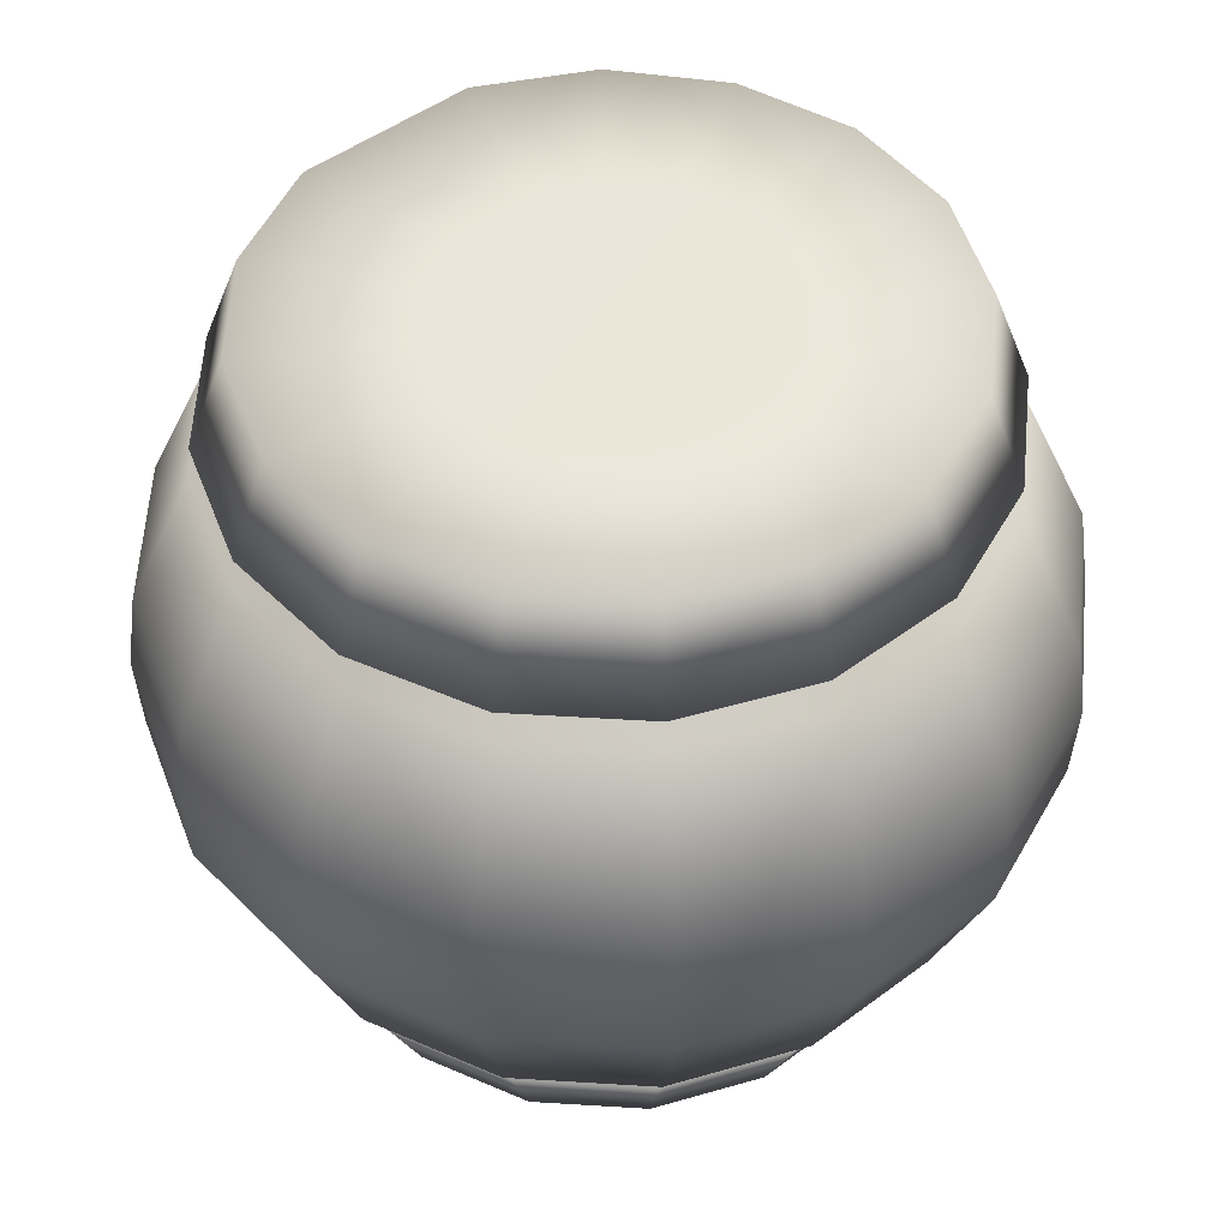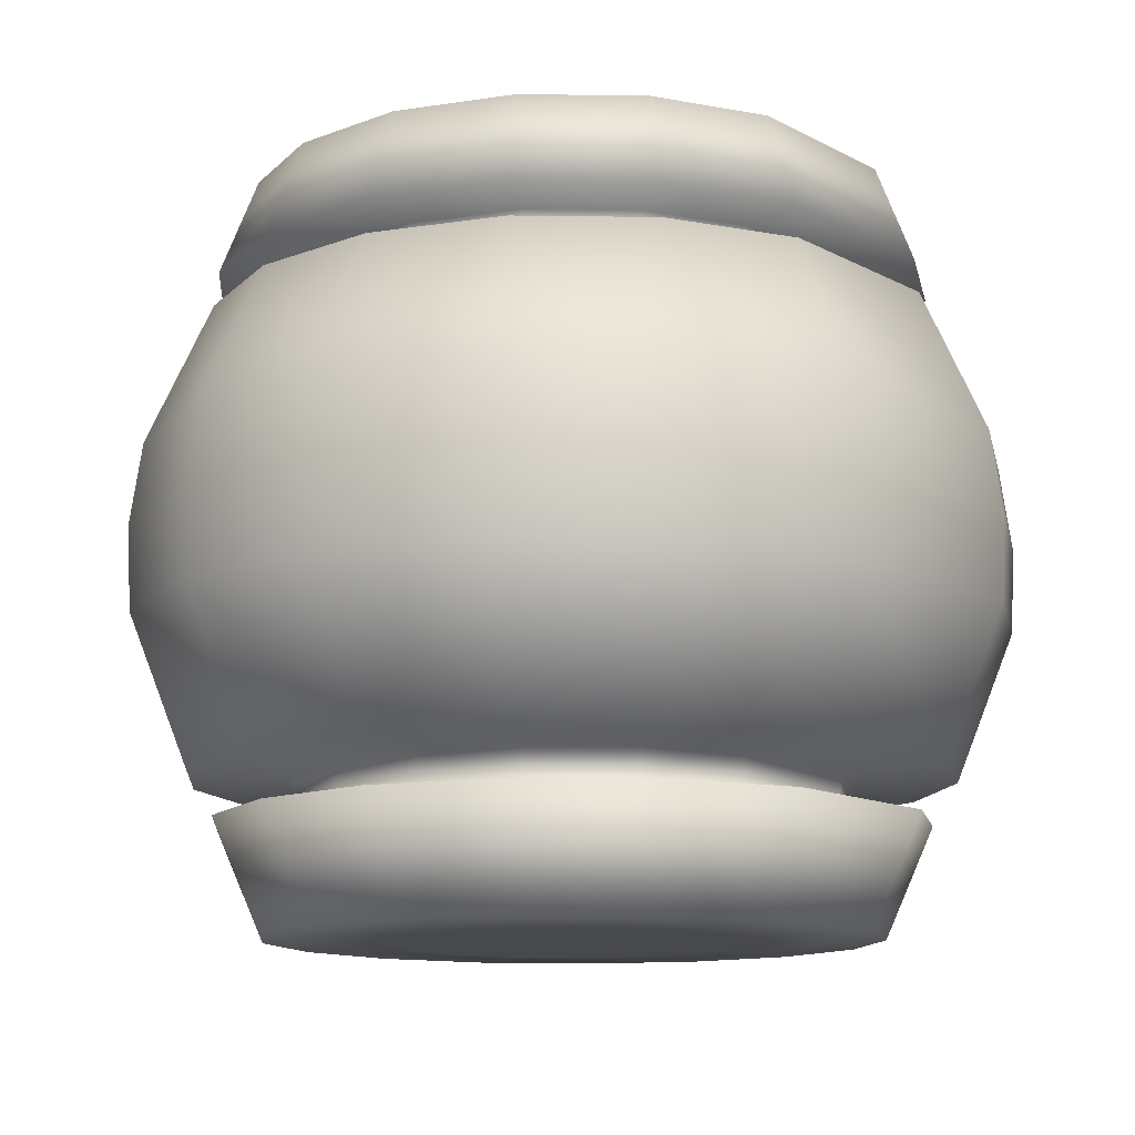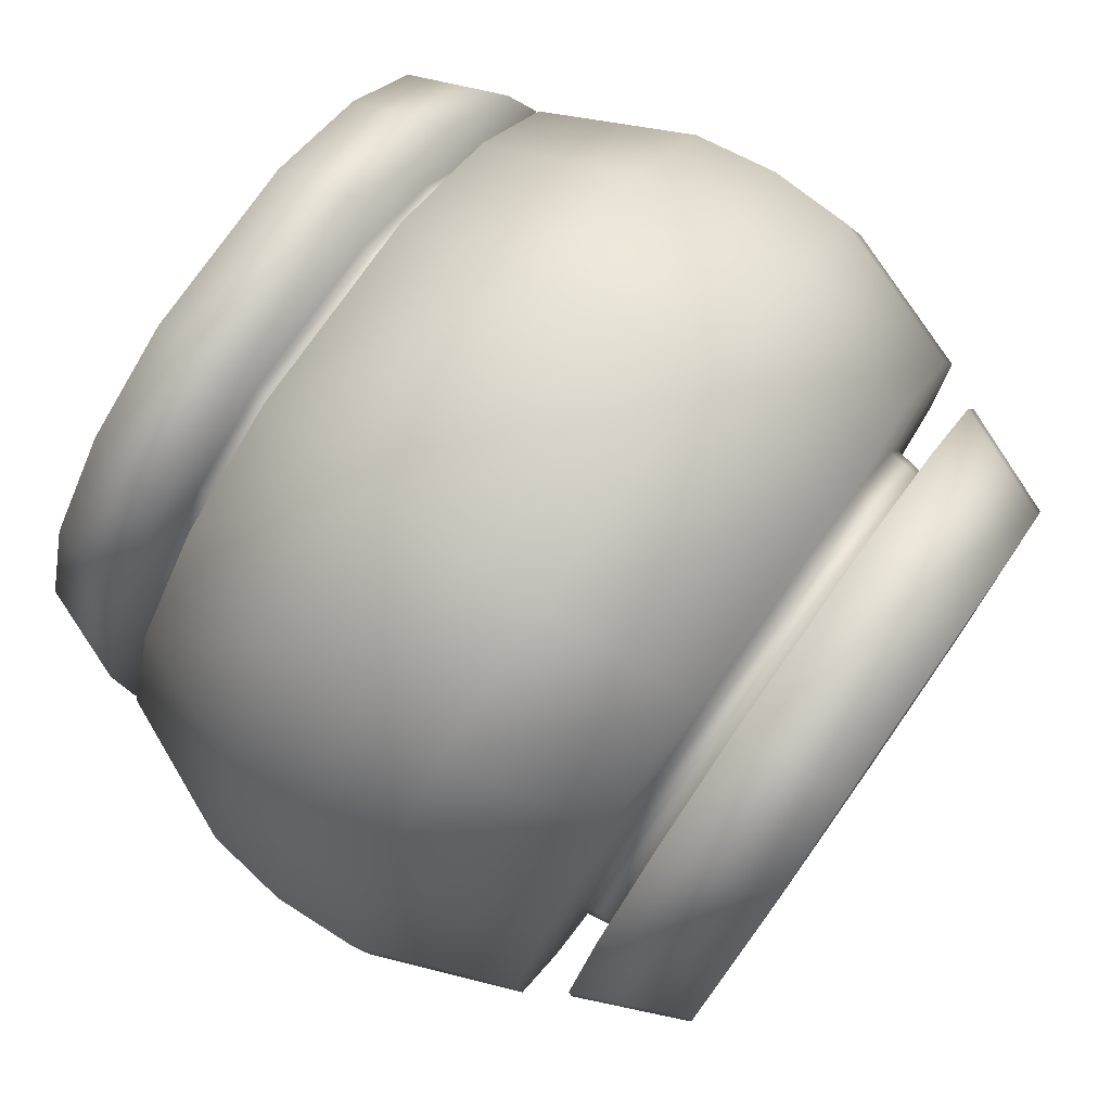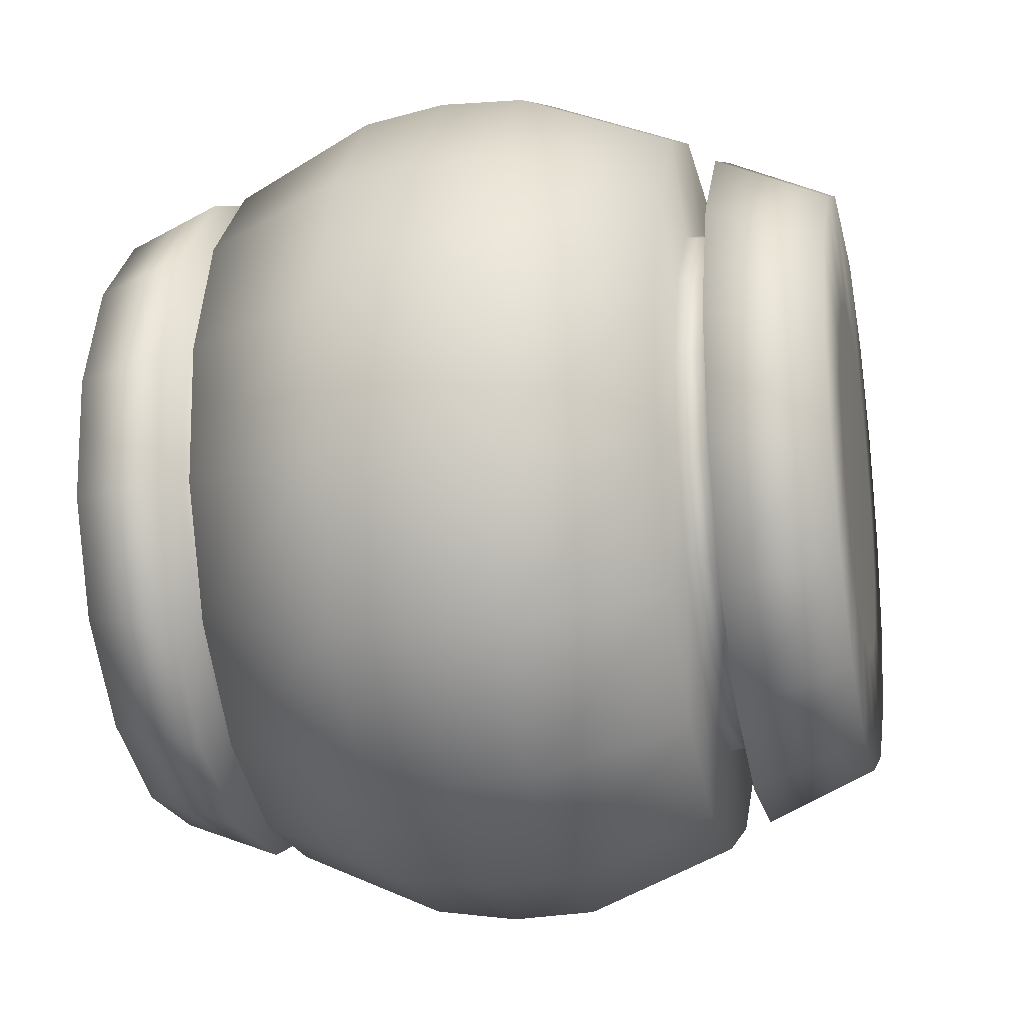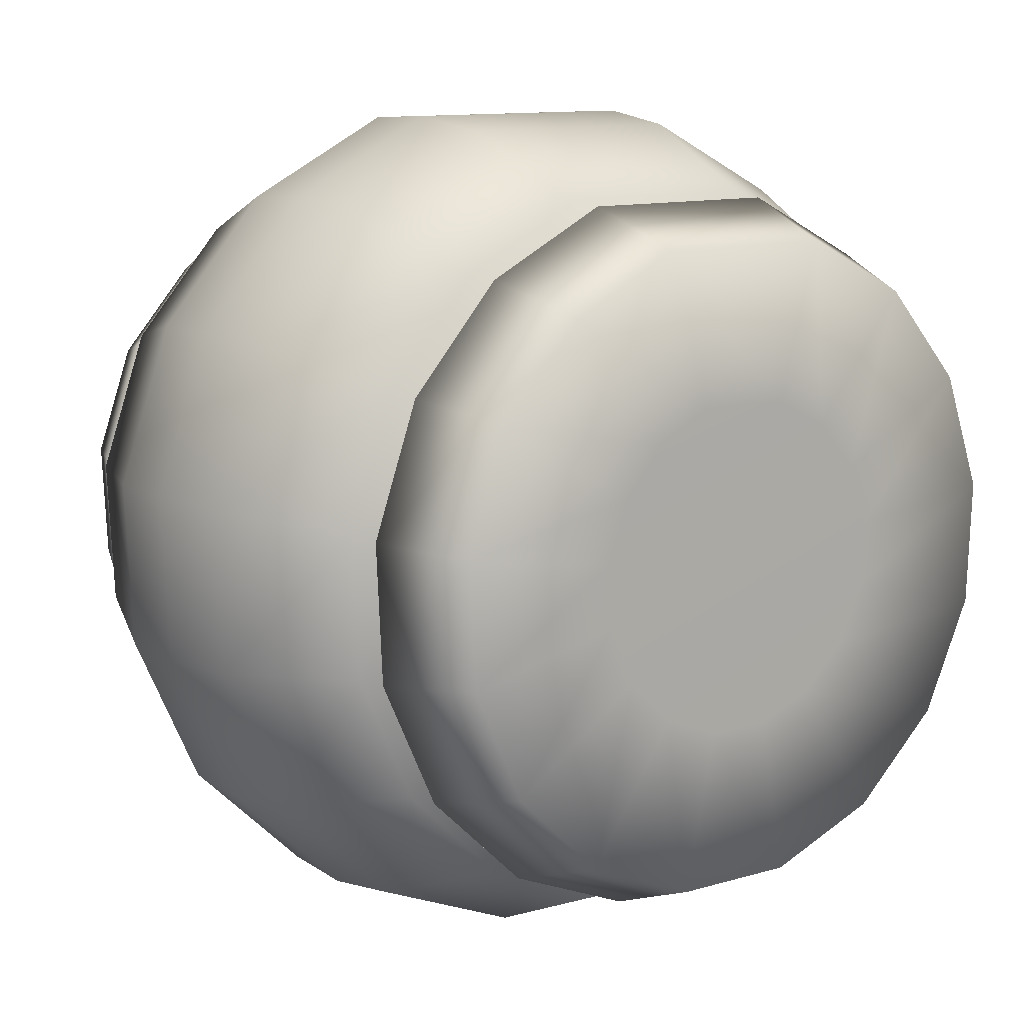
<metadata>
{"format":"obj","ext":"obj","renderer":"f3d","projection":"perspective","resolution":1024,"background":"white","views":[{"elev":48.6,"azim":140.3,"up":"+Y"},{"elev":-12.3,"azim":-51.0,"up":"+Y"},{"elev":77.1,"azim":-54.9,"up":"+Z"},{"elev":-20.9,"azim":-77.7,"up":"+Z"},{"elev":11.1,"azim":143.7,"up":"+Z"}]}
</metadata>
<code>
v  0 1.347 0
v  0.1101 1.345 -0.5711
v  -0.1101 1.345 -0.5711
v  -0.3144 1.345 -0.4892
v  -0.4737 1.345 -0.3373
v  -0.5652 1.345 -0.1371
v  -0.5756 1.345 0.0828
v  -0.5037 1.345 0.2908
v  -0.3595 1.345 0.4571
v  -0.1638 1.345 0.558
v  0.1639 1.345 0.558
v  0.3595 1.345 0.4571
v  0.5037 1.345 0.2908
v  0.5757 1.345 0.0828
v  0.5652 1.345 -0.1371
v  0.4737 1.345 -0.3373
v  0.3144 1.345 -0.4892
v  0.2161 1.339 -1.121
v  -0.2161 1.339 -1.121
v  -0.6175 1.339 -0.9608
v  -0.9303 1.339 -0.6625
v  -1.11 1.339 -0.2693
v  -1.131 1.339 0.1625
v  -0.9891 1.339 0.5711
v  -0.706 1.339 0.8978
v  -0.3218 1.339 1.096
v  0.3218 1.339 1.096
v  0.706 1.339 0.8978
v  0.9891 1.339 0.5711
v  1.131 1.339 0.1625
v  1.11 1.339 -0.2693
v  0.9303 1.339 -0.6625
v  0.6175 1.339 -0.9608
v  0.2409 0.9961 -1.25
v  -0.2409 0.9961 -1.25
v  -0.6883 0.9961 -1.071
v  -1.037 0.9961 -0.7385
v  -1.237 0.9961 -0.3001
v  -1.26 0.9961 0.1812
v  -1.103 0.9961 0.6365
v  -0.787 0.9961 1.001
v  -0.3587 0.9961 1.222
v  0.3587 0.9961 1.222
v  0.787 0.9961 1.001
v  1.103 0.9961 0.6365
v  1.26 0.9961 0.1812
v  1.237 0.9961 -0.3001
v  1.037 0.9961 -0.7385
v  0.6883 0.9961 -1.071
v  0.1931 0.9919 -1.002
v  -0.1931 0.9919 -1.002
v  -0.5516 0.9919 -0.8583
v  -0.831 0.9919 -0.5918
v  -0.9915 0.9919 -0.2405
v  -1.01 0.9919 0.1452
v  -0.8835 0.9919 0.5101
v  -0.6307 0.9919 0.8019
v  -0.2874 0.9919 0.9789
v  0.2874 0.9919 0.9789
v  0.6307 0.9919 0.8019
v  0.8835 0.9919 0.5101
v  1.01 0.9919 0.1452
v  0.9915 0.9919 -0.2405
v  0.831 0.9919 -0.5918
v  0.5516 0.9919 -0.8583
v  0.1982 0.8864 -1.028
v  -0.1982 0.8864 -1.028
v  -0.5661 0.8864 -0.8809
v  -0.853 0.8864 -0.6074
v  -1.018 0.8864 -0.2469
v  -1.036 0.8864 0.149
v  -0.9069 0.8864 0.5236
v  -0.6473 0.8864 0.8231
v  -0.295 0.8864 1.005
v  0.295 0.8864 1.005
v  0.6473 0.8864 0.8231
v  0.9069 0.8864 0.5236
v  1.036 0.8864 0.149
v  1.018 0.8864 -0.2469
v  0.853 0.8864 -0.6074
v  0.5661 0.8864 -0.8809
v  0.2435 0.8758 -1.263
v  -0.2435 0.8758 -1.263
v  -0.6956 0.8758 -1.082
v  -1.048 0.8758 -0.7463
v  -1.25 0.8758 -0.3033
v  -1.274 0.8758 0.1831
v  -1.114 0.8758 0.6433
v  -0.7953 0.8758 1.011
v  -0.3625 0.8758 1.234
v  0.3625 0.8758 1.234
v  0.7953 0.8758 1.011
v  1.114 0.8758 0.6433
v  1.274 0.8758 0.1831
v  1.25 0.8758 -0.3033
v  1.048 0.8758 -0.7463
v  0.6956 0.8758 -1.082
v  0.2866 0.3673 -1.487
v  -0.2866 0.3673 -1.487
v  -0.8186 0.3673 -1.274
v  -1.233 0.3673 -0.8783
v  -1.472 0.3673 -0.357
v  -1.499 0.3673 0.2155
v  -1.311 0.3673 0.7571
v  -0.936 0.3673 1.19
v  -0.4266 0.3673 1.453
v  0.4266 0.3673 1.453
v  0.936 0.3673 1.19
v  1.311 0.3673 0.7571
v  1.499 0.3673 0.2155
v  1.472 0.3673 -0.357
v  1.233 0.3673 -0.8783
v  0.8186 0.3673 -1.274
v  0.2945 0.0741 -1.528
v  -0.2945 0.0741 -1.528
v  -0.8414 0.0741 -1.309
v  -1.268 0.0741 -0.9027
v  -1.512 0.0741 -0.3669
v  -1.54 0.0741 0.2215
v  -1.348 0.0741 0.7782
v  -0.962 0.0741 1.223
v  -0.4385 0.0741 1.493
v  0.4385 0.0741 1.493
v  0.962 0.0741 1.223
v  1.348 0.0741 0.7782
v  1.54 0.0741 0.2215
v  1.512 0.0741 -0.3669
v  1.268 0.0741 -0.9027
v  0.8414 0.0741 -1.309
v  0.2919 -0.2217 -1.514
v  -0.2919 -0.2217 -1.514
v  -0.8338 -0.2217 -1.297
v  -1.256 -0.2217 -0.8946
v  -1.499 -0.2217 -0.3636
v  -1.526 -0.2217 0.2195
v  -1.336 -0.2217 0.7711
v  -0.9533 -0.2217 1.212
v  -0.4345 -0.2217 1.48
v  0.4345 -0.2217 1.48
v  0.9533 -0.2217 1.212
v  1.336 -0.2217 0.7711
v  1.526 -0.2217 0.2195
v  1.499 -0.2217 -0.3636
v  1.256 -0.2217 -0.8946
v  0.8338 -0.2217 -1.297
v  0.253 -0.7476 -1.312
v  -0.2529 -0.7476 -1.312
v  -0.7226 -0.7476 -1.124
v  -1.089 -0.7476 -0.7753
v  -1.299 -0.7476 -0.3151
v  -1.323 -0.7476 0.1902
v  -1.157 -0.7476 0.6683
v  -0.8262 -0.7476 1.051
v  -0.3766 -0.7476 1.282
v  0.3766 -0.7476 1.282
v  0.8262 -0.7476 1.051
v  1.157 -0.7476 0.6683
v  1.323 -0.7476 0.1902
v  1.299 -0.7476 -0.3151
v  1.089 -0.7476 -0.7753
v  0.7226 -0.7476 -1.124
v  0.1851 -0.7616 -0.9605
v  -0.1851 -0.7616 -0.9605
v  -0.5288 -0.7616 -0.8229
v  -0.7968 -0.7616 -0.5674
v  -0.9506 -0.7616 -0.2306
v  -0.9682 -0.7616 0.1392
v  -0.8471 -0.7616 0.4891
v  -0.6046 -0.7616 0.7689
v  -0.2756 -0.7616 0.9385
v  0.2756 -0.7616 0.9385
v  0.6046 -0.7616 0.7689
v  0.8471 -0.7616 0.4891
v  0.9682 -0.7616 0.1392
v  0.9506 -0.7616 -0.2306
v  0.7968 -0.7616 -0.5674
v  0.5288 -0.7616 -0.8229
v  0.1811 -0.8923 -0.9396
v  -0.1811 -0.8923 -0.9396
v  -0.5173 -0.8923 -0.805
v  -0.7795 -0.8923 -0.5551
v  -0.9299 -0.8923 -0.2256
v  -0.9472 -0.8923 0.1362
v  -0.8287 -0.8923 0.4785
v  -0.5915 -0.8923 0.7522
v  -0.2696 -0.8923 0.9181
v  0.2696 -0.8923 0.9181
v  0.5915 -0.8923 0.7522
v  0.8287 -0.8923 0.4784
v  0.9472 -0.8923 0.1362
v  0.9299 -0.8923 -0.2256
v  0.7795 -0.8923 -0.5551
v  0.5173 -0.8923 -0.805
v  0.2359 -0.898 -1.224
v  -0.2359 -0.898 -1.224
v  -0.674 -0.898 -1.049
v  -1.016 -0.898 -0.7231
v  -1.212 -0.898 -0.2939
v  -1.234 -0.898 0.1774
v  -1.08 -0.898 0.6233
v  -0.7706 -0.898 0.9799
v  -0.3512 -0.898 1.196
v  0.3512 -0.898 1.196
v  0.7706 -0.898 0.9799
v  1.08 -0.898 0.6233
v  1.234 -0.898 0.1774
v  1.212 -0.898 -0.2939
v  1.016 -0.898 -0.7231
v  0.674 -0.898 -1.049
v  0.2038 -1.288 -1.058
v  -0.2038 -1.288 -1.058
v  -0.5822 -1.288 -0.906
v  -0.8772 -1.288 -0.6247
v  -1.047 -1.288 -0.2539
v  -1.066 -1.288 0.1533
v  -0.9327 -1.288 0.5385
v  -0.6657 -1.288 0.8465
v  -0.3034 -1.288 1.033
v  0.3034 -1.288 1.033
v  0.6657 -1.288 0.8465
v  0.9327 -1.288 0.5385
v  1.066 -1.288 0.1533
v  1.047 -1.288 -0.2539
v  0.8772 -1.288 -0.6247
v  0.5822 -1.288 -0.906
v  0.1253 -1.297 -0.6502
v  -0.1253 -1.297 -0.6502
v  -0.358 -1.297 -0.557
v  -0.5394 -1.297 -0.3841
v  -0.6435 -1.297 -0.1561
v  -0.6554 -1.297 0.0942
v  -0.5734 -1.297 0.3311
v  -0.4093 -1.297 0.5205
v  -0.1865 -1.297 0.6353
v  0.1865 -1.297 0.6353
v  0.4093 -1.297 0.5205
v  0.5734 -1.297 0.3311
v  0.6554 -1.297 0.0942
v  0.6435 -1.297 -0.1561
v  0.5394 -1.297 -0.3841
v  0.358 -1.297 -0.557
v  0 -1.302 0
g Red
f 1 2 3
f 1 3 4
f 1 4 5
f 1 5 6
f 1 6 7
f 1 7 8
f 1 8 9
f 1 9 10
f 1 10 11
f 1 11 12
f 1 12 13
f 1 13 14
f 1 14 15
f 1 15 16
f 1 16 17
f 1 17 2
f 2 18 19
f 19 3 2
f 3 19 20
f 20 4 3
f 4 20 21
f 21 5 4
f 5 21 22
f 22 6 5
f 6 22 23
f 23 7 6
f 7 23 24
f 24 8 7
f 8 24 25
f 25 9 8
f 9 25 26
f 26 10 9
f 10 26 27
f 27 11 10
f 11 27 28
f 28 12 11
f 12 28 29
f 29 13 12
f 13 29 30
f 30 14 13
f 14 30 31
f 31 15 14
f 15 31 32
f 32 16 15
f 16 32 33
f 33 17 16
f 17 33 18
f 18 2 17
f 18 34 35
f 35 19 18
f 19 35 36
f 36 20 19
f 20 36 37
f 37 21 20
f 21 37 38
f 38 22 21
f 22 38 39
f 39 23 22
f 23 39 40
f 40 24 23
f 24 40 41
f 41 25 24
f 25 41 42
f 42 26 25
f 26 42 43
f 43 27 26
f 27 43 44
f 44 28 27
f 28 44 45
f 45 29 28
f 29 45 46
f 46 30 29
f 30 46 47
f 47 31 30
f 31 47 48
f 48 32 31
f 32 48 49
f 49 33 32
f 33 49 34
f 34 18 33
f 34 50 51
f 51 35 34
f 35 51 52
f 52 36 35
f 36 52 53
f 53 37 36
f 37 53 54
f 54 38 37
f 38 54 55
f 55 39 38
f 39 55 56
f 56 40 39
f 40 56 57
f 57 41 40
f 41 57 58
f 58 42 41
f 42 58 59
f 59 43 42
f 43 59 60
f 60 44 43
f 44 60 61
f 61 45 44
f 45 61 62
f 62 46 45
f 46 62 63
f 63 47 46
f 47 63 64
f 64 48 47
f 48 64 65
f 65 49 48
f 49 65 50
f 50 34 49
f 50 66 67
f 67 51 50
f 51 67 68
f 68 52 51
f 52 68 69
f 69 53 52
f 53 69 70
f 70 54 53
f 54 70 71
f 71 55 54
f 55 71 72
f 72 56 55
f 56 72 73
f 73 57 56
f 57 73 74
f 74 58 57
f 58 74 75
f 75 59 58
f 59 75 76
f 76 60 59
f 60 76 77
f 77 61 60
f 61 77 78
f 78 62 61
f 62 78 79
f 79 63 62
f 63 79 80
f 80 64 63
f 64 80 81
f 81 65 64
f 65 81 66
f 66 50 65
f 66 82 83
f 83 67 66
f 67 83 84
f 84 68 67
f 68 84 85
f 85 69 68
f 69 85 86
f 86 70 69
f 70 86 87
f 87 71 70
f 71 87 88
f 88 72 71
f 72 88 89
f 89 73 72
f 73 89 90
f 90 74 73
f 74 90 91
f 91 75 74
f 75 91 92
f 92 76 75
f 76 92 93
f 93 77 76
f 77 93 94
f 94 78 77
f 78 94 95
f 95 79 78
f 79 95 96
f 96 80 79
f 80 96 97
f 97 81 80
f 81 97 82
f 82 66 81
f 82 98 99
f 99 83 82
f 83 99 100
f 100 84 83
f 84 100 101
f 101 85 84
f 85 101 102
f 102 86 85
f 86 102 103
f 103 87 86
f 87 103 104
f 104 88 87
f 88 104 105
f 105 89 88
f 89 105 106
f 106 90 89
f 90 106 107
f 107 91 90
f 91 107 108
f 108 92 91
f 92 108 109
f 109 93 92
f 93 109 110
f 110 94 93
f 94 110 111
f 111 95 94
f 95 111 112
f 112 96 95
f 96 112 113
f 113 97 96
f 97 113 98
f 98 82 97
f 98 114 115
f 115 99 98
f 99 115 116
f 116 100 99
f 100 116 117
f 117 101 100
f 101 117 118
f 118 102 101
f 102 118 119
f 119 103 102
f 103 119 120
f 120 104 103
f 104 120 121
f 121 105 104
f 105 121 122
f 122 106 105
f 106 122 123
f 123 107 106
f 107 123 124
f 124 108 107
f 108 124 125
f 125 109 108
f 109 125 126
f 126 110 109
f 110 126 127
f 127 111 110
f 111 127 128
f 128 112 111
f 112 128 129
f 129 113 112
f 113 129 114
f 114 98 113
f 114 130 131
f 131 115 114
f 115 131 132
f 132 116 115
f 116 132 133
f 133 117 116
f 117 133 134
f 134 118 117
f 118 134 135
f 135 119 118
f 119 135 136
f 136 120 119
f 120 136 137
f 137 121 120
f 121 137 138
f 138 122 121
f 122 138 139
f 139 123 122
f 123 139 140
f 140 124 123
f 124 140 141
f 141 125 124
f 125 141 142
f 142 126 125
f 126 142 143
f 143 127 126
f 127 143 144
f 144 128 127
f 128 144 145
f 145 129 128
f 129 145 130
f 130 114 129
f 130 146 147
f 147 131 130
f 131 147 148
f 148 132 131
f 132 148 149
f 149 133 132
f 133 149 150
f 150 134 133
f 134 150 151
f 151 135 134
f 135 151 152
f 152 136 135
f 136 152 153
f 153 137 136
f 137 153 154
f 154 138 137
f 138 154 155
f 155 139 138
f 139 155 156
f 156 140 139
f 140 156 157
f 157 141 140
f 141 157 158
f 158 142 141
f 142 158 159
f 159 143 142
f 143 159 160
f 160 144 143
f 144 160 161
f 161 145 144
f 145 161 146
f 146 130 145
f 146 162 163
f 163 147 146
f 147 163 164
f 164 148 147
f 148 164 165
f 165 149 148
f 149 165 166
f 166 150 149
f 150 166 167
f 167 151 150
f 151 167 168
f 168 152 151
f 152 168 169
f 169 153 152
f 153 169 170
f 170 154 153
f 154 170 171
f 171 155 154
f 155 171 172
f 172 156 155
f 156 172 173
f 173 157 156
f 157 173 174
f 174 158 157
f 158 174 175
f 175 159 158
f 159 175 176
f 176 160 159
f 160 176 177
f 177 161 160
f 161 177 162
f 162 146 161
f 162 178 179
f 179 163 162
f 163 179 180
f 180 164 163
f 164 180 181
f 181 165 164
f 165 181 182
f 182 166 165
f 166 182 183
f 183 167 166
f 167 183 184
f 184 168 167
f 168 184 185
f 185 169 168
f 169 185 186
f 186 170 169
f 170 186 187
f 187 171 170
f 171 187 188
f 188 172 171
f 172 188 189
f 189 173 172
f 173 189 190
f 190 174 173
f 174 190 191
f 191 175 174
f 175 191 192
f 192 176 175
f 176 192 193
f 193 177 176
f 177 193 178
f 178 162 177
f 178 194 195
f 195 179 178
f 179 195 196
f 196 180 179
f 180 196 197
f 197 181 180
f 181 197 198
f 198 182 181
f 182 198 199
f 199 183 182
f 183 199 200
f 200 184 183
f 184 200 201
f 201 185 184
f 185 201 202
f 202 186 185
f 186 202 203
f 203 187 186
f 187 203 204
f 204 188 187
f 188 204 205
f 205 189 188
f 189 205 206
f 206 190 189
f 190 206 207
f 207 191 190
f 191 207 208
f 208 192 191
f 192 208 209
f 209 193 192
f 193 209 194
f 194 178 193
f 194 210 211
f 211 195 194
f 195 211 212
f 212 196 195
f 196 212 213
f 213 197 196
f 197 213 214
f 214 198 197
f 198 214 215
f 215 199 198
f 199 215 216
f 216 200 199
f 200 216 217
f 217 201 200
f 201 217 218
f 218 202 201
f 202 218 219
f 219 203 202
f 203 219 220
f 220 204 203
f 204 220 221
f 221 205 204
f 205 221 222
f 222 206 205
f 206 222 223
f 223 207 206
f 207 223 224
f 224 208 207
f 208 224 225
f 225 209 208
f 209 225 210
f 210 194 209
f 210 226 227
f 227 211 210
f 211 227 228
f 228 212 211
f 212 228 229
f 229 213 212
f 213 229 230
f 230 214 213
f 214 230 231
f 231 215 214
f 215 231 232
f 232 216 215
f 216 232 233
f 233 217 216
f 217 233 234
f 234 218 217
f 218 234 235
f 235 219 218
f 219 235 236
f 236 220 219
f 220 236 237
f 237 221 220
f 221 237 238
f 238 222 221
f 222 238 239
f 239 223 222
f 223 239 240
f 240 224 223
f 224 240 241
f 241 225 224
f 225 241 226
f 226 210 225
f 242 227 226
f 242 228 227
f 242 229 228
f 242 230 229
f 242 231 230
f 242 232 231
f 242 233 232
f 242 234 233
f 242 235 234
f 242 236 235
f 242 237 236
f 242 238 237
f 242 239 238
f 242 240 239
f 242 241 240
f 242 226 241

</code>
